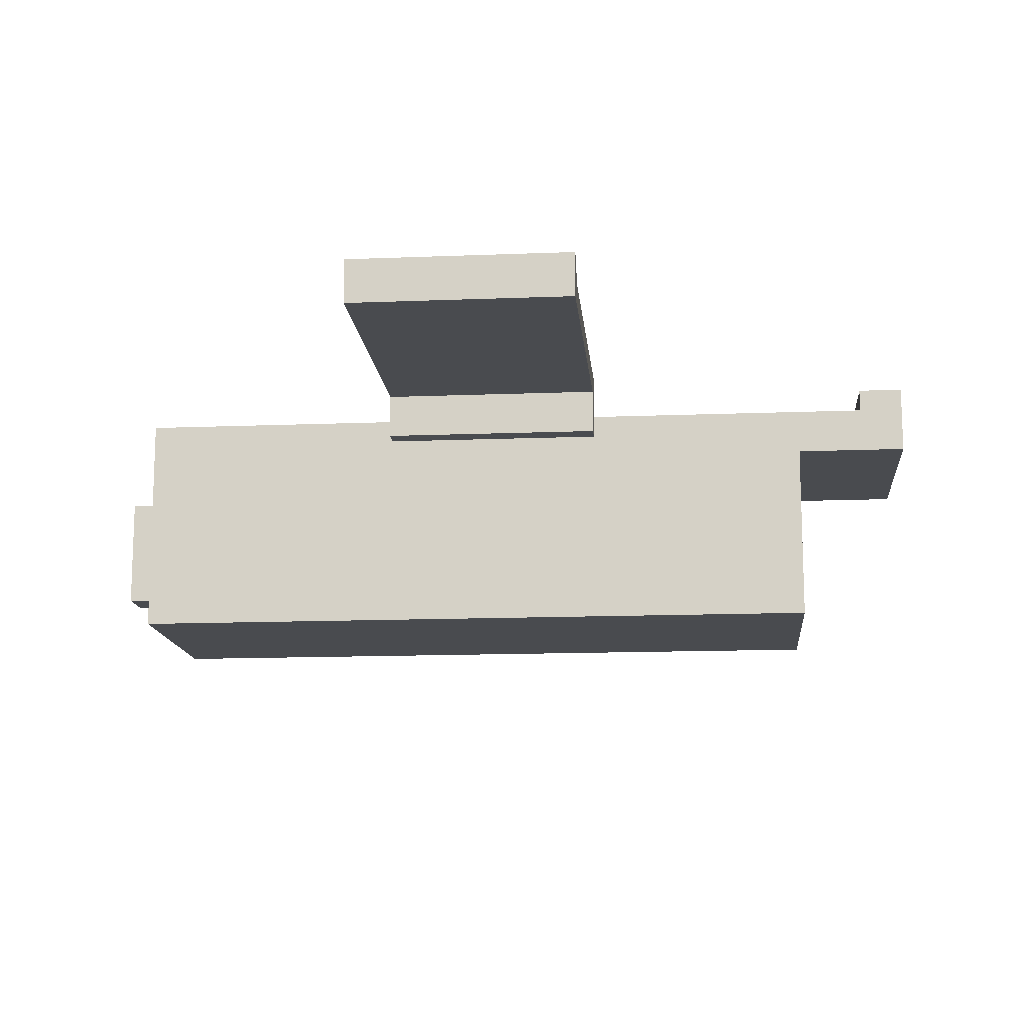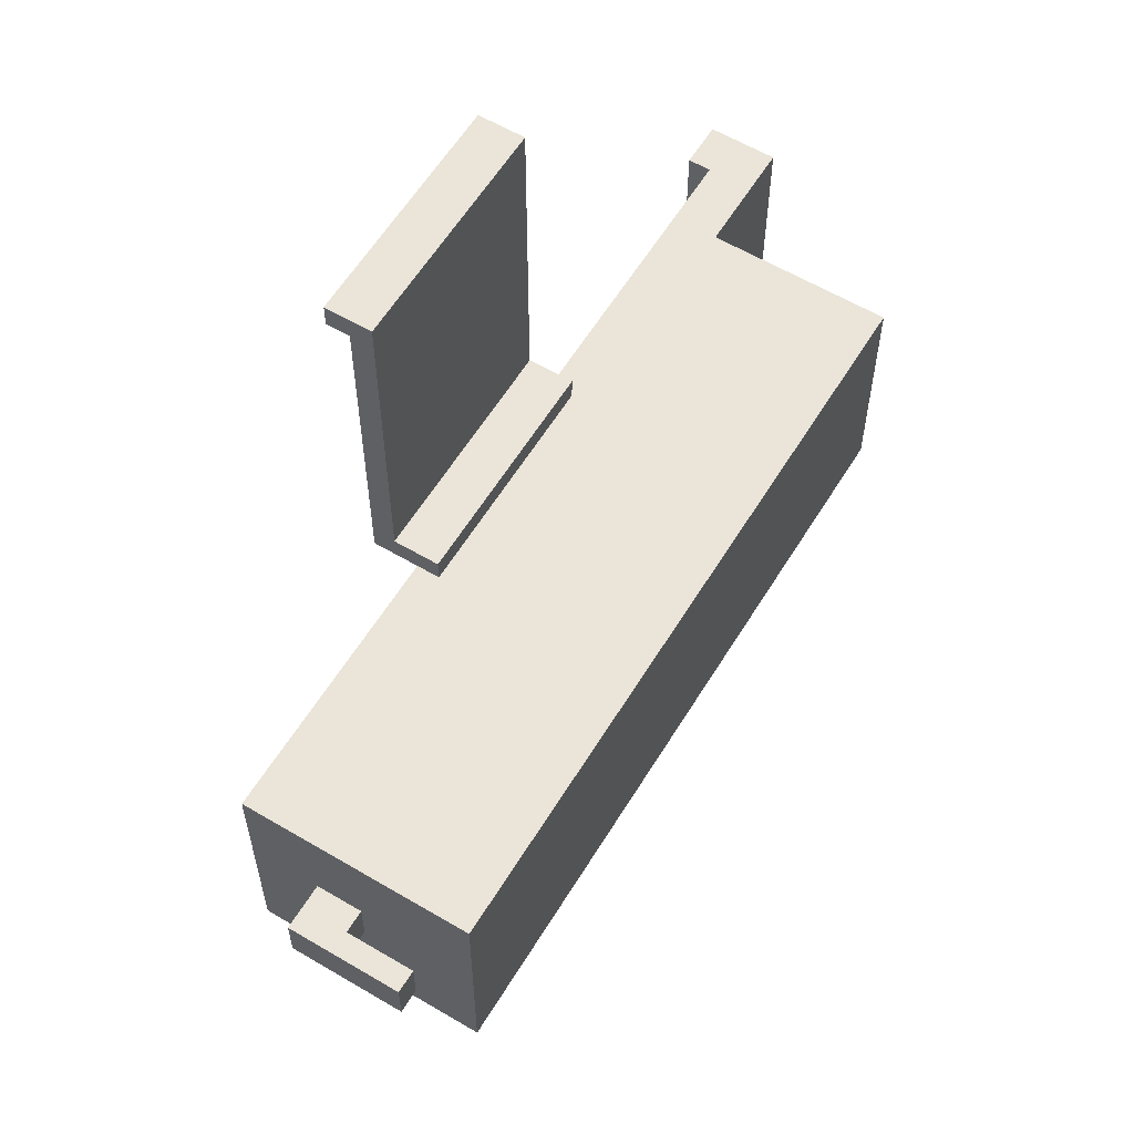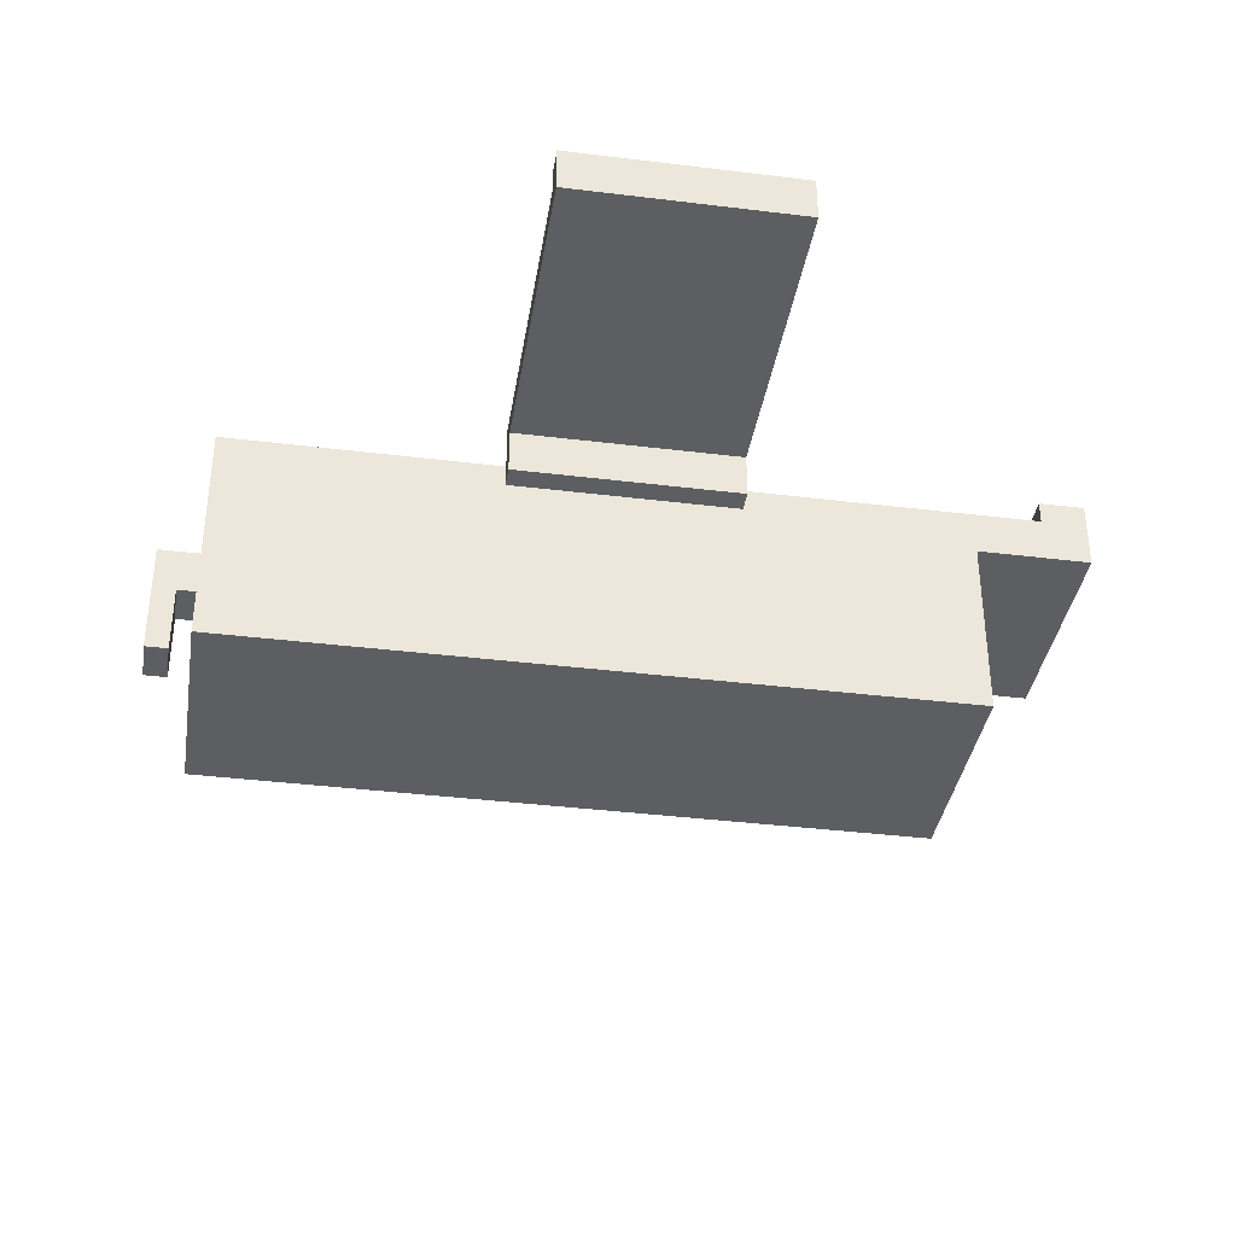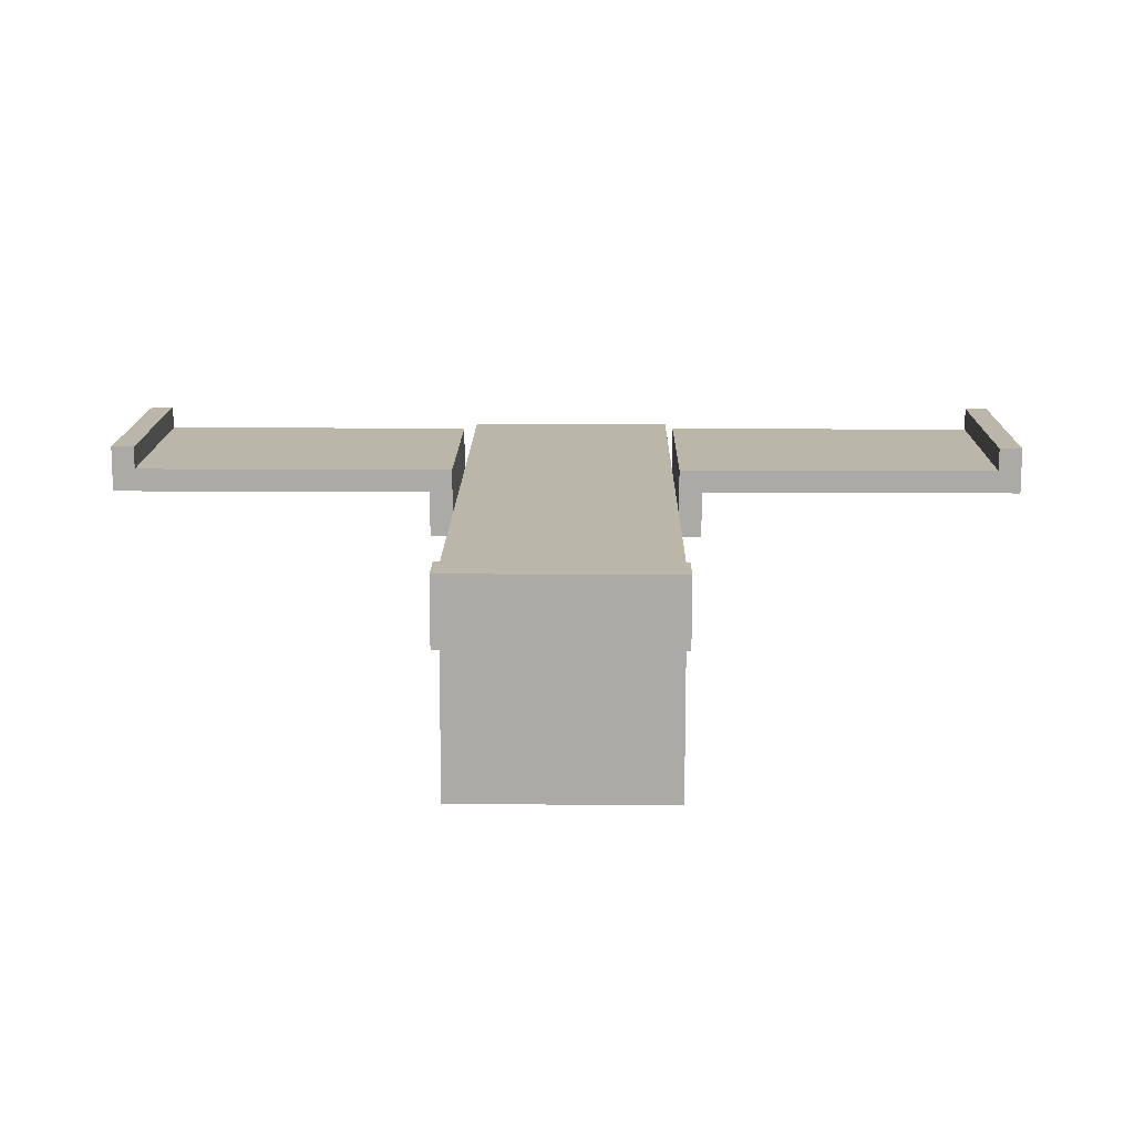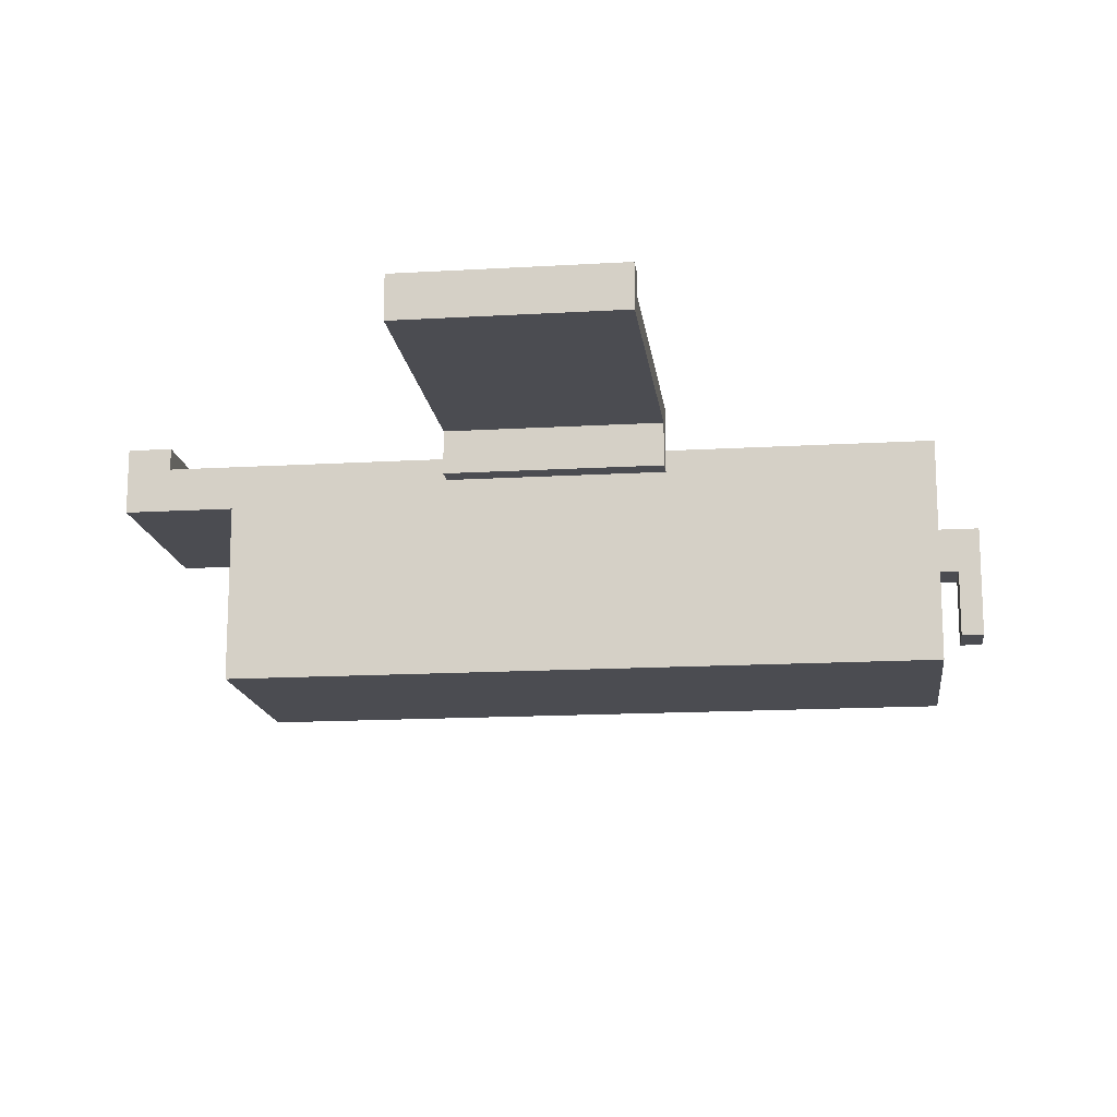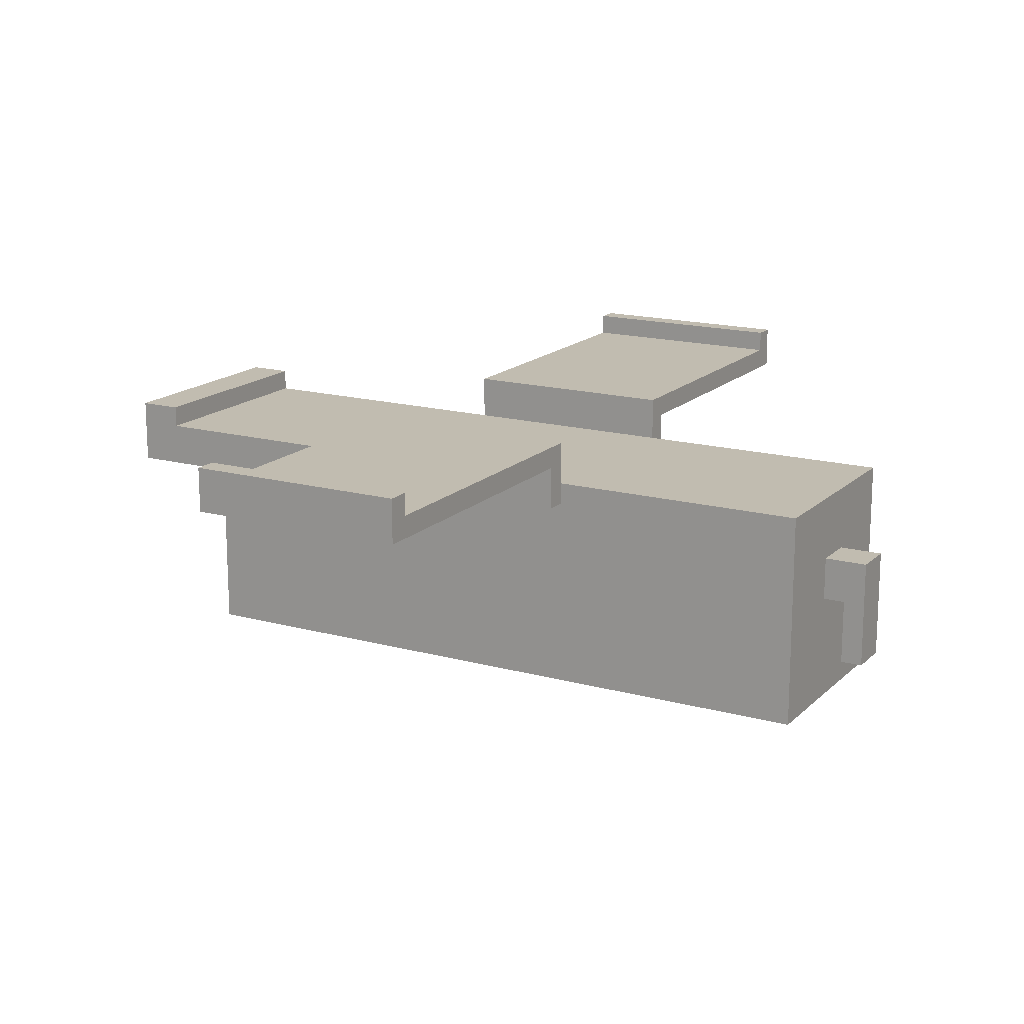
<metadata>
{"format":"obj","ext":"obj","renderer":"f3d","projection":"perspective","resolution":1024,"background":"white","views":[{"elev":-13.8,"azim":5.1,"up":"+Y"},{"elev":59.6,"azim":-58.7,"up":"+Z"},{"elev":-37.3,"azim":-9.0,"up":"+Y"},{"elev":13.8,"azim":90.7,"up":"+Y"},{"elev":-15.3,"azim":-172.9,"up":"+Y"},{"elev":16.4,"azim":-150.7,"up":"+Y"}]}
</metadata>
<code>
o
v -1.9 1.6 0.1
v -1.9 1.6 -0.1
v -1.9 2.1 0.1
v -1.9 2.1 -0.1
v -1.7 1.4 0.5
v -1.7 1.4 -0.5
v -1.7 1.9 0.1
v -1.7 1.9 -0.1
v -1.7 2.1 0.1
v -1.7 2.1 -0.1
v -1.7 2.4 0.5
v -1.7 2.4 -0.5
v -0.5 2.3 0.6
v -0.5 2.3 0.5
v -0.5 2.3 -0.5
v -0.5 2.3 -0.6
v -0.5 2.4 0.5
v -0.5 2.4 -0.5
v -0.5 2.5 2
v -0.5 2.5 0.6
v -0.5 2.5 -0.6
v -0.5 2.5 -2
v -0.5 2.6 1.9
v -0.5 2.6 0.5
v -0.5 2.6 -0.5
v -0.5 2.6 -1.9
v -0.5 2.7 2
v -0.5 2.7 1.9
v -0.5 2.7 -1.9
v -0.5 2.7 -2
v 1.8 2.4 0.5
v 1.8 2.4 -0.5
v 1.8 2.5 0.5
v 1.8 2.5 -0.5
v -1.8 1.6 0.1
v -1.8 1.6 -0.1
v -1.8 1.9 0.1
v -1.8 1.9 -0.1
v 0.5 2.3 0.6
v 0.5 2.3 0.5
v 0.5 2.3 -0.5
v 0.5 2.3 -0.6
v 0.5 2.4 0.5
v 0.5 2.4 -0.5
v 0.5 2.5 2
v 0.5 2.5 0.6
v 0.5 2.5 -0.6
v 0.5 2.5 -2
v 0.5 2.6 1.9
v 0.5 2.6 0.5
v 0.5 2.6 -0.5
v 0.5 2.6 -1.9
v 0.5 2.7 2
v 0.5 2.7 1.9
v 0.5 2.7 -1.9
v 0.5 2.7 -2
v 1.5 1.4 0.5
v 1.5 1.4 -0.5
v 1.5 2.2 0.5
v 1.5 2.2 -0.5
v 2 2.2 0.5
v 2 2.2 -0.5
v 2 2.5 0.5
v 2 2.5 -0.5
v -0.5 2.5 2
v -0.5 2.7 2
v 0.5 2.5 2
v 0.5 2.7 2
v -0.5 2.3 0.6
v -0.5 2.5 0.6
v 0.5 2.3 0.6
v 0.5 2.5 0.6
v -1.7 1.4 0.5
v -1.7 2.4 0.5
v -1.6 2 0.5
v -1.6 2.2 0.5
v -1.4 2 0.5
v -1.4 2.2 0.5
v -0.9 1.4 0.5
v -0.9 2.4 0.5
v -0.5 2.3 0.5
v -0.5 2.4 0.5
v 0.5 2.3 0.5
v 0.5 2.4 0.5
v 1.5 1.4 0.5
v 1.5 2.2 0.5
v 1.5 2.4 0.5
v 1.8 2.4 0.5
v 1.8 2.5 0.5
v 2 2.2 0.5
v 2 2.5 0.5
v -1.9 1.6 0.1
v -1.9 2.1 0.1
v -1.8 1.6 0.1
v -1.8 1.9 0.1
v -1.7 1.9 0.1
v -1.7 2.1 0.1
v -0.5 2.4 -0.5
v -0.5 2.6 -0.5
v 0.5 2.4 -0.5
v 0.5 2.6 -0.5
v -0.5 2.6 -1.9
v -0.5 2.7 -1.9
v 0.5 2.6 -1.9
v 0.5 2.7 -1.9
v -0.5 2.6 1.9
v -0.5 2.7 1.9
v 0.5 2.6 1.9
v 0.5 2.7 1.9
v -0.5 2.4 0.5
v -0.5 2.6 0.5
v 0.5 2.4 0.5
v 0.5 2.6 0.5
v -1.9 1.6 -0.1
v -1.9 2.1 -0.1
v -1.8 1.6 -0.1
v -1.8 1.9 -0.1
v -1.7 1.9 -0.1
v -1.7 2.1 -0.1
v -1.7 1.4 -0.5
v -1.7 2.4 -0.5
v -1.6 2 -0.5
v -1.6 2.2 -0.5
v -1.4 2 -0.5
v -1.4 2.2 -0.5
v -0.9 1.4 -0.5
v -0.9 2.4 -0.5
v -0.5 2.3 -0.5
v -0.5 2.4 -0.5
v 0.5 2.3 -0.5
v 0.5 2.4 -0.5
v 1.5 1.4 -0.5
v 1.5 2.2 -0.5
v 1.5 2.4 -0.5
v 1.8 2.4 -0.5
v 1.8 2.5 -0.5
v 2 2.2 -0.5
v 2 2.5 -0.5
v -0.5 2.3 -0.6
v -0.5 2.5 -0.6
v 0.5 2.3 -0.6
v 0.5 2.5 -0.6
v -0.5 2.5 -2
v -0.5 2.7 -2
v 0.5 2.5 -2
v 0.5 2.7 -2
v -1.7 1.4 0.5
v -0.9 1.4 0.5
v 1.5 1.4 0.5
v -1.4 1.4 0.4
v -0.9 1.4 0.4
v -1.4 1.4 -0.4
v -0.9 1.4 -0.4
v -1.7 1.4 -0.5
v -0.9 1.4 -0.5
v 1.5 1.4 -0.5
v -1.9 1.6 0.1
v -1.8 1.6 0.1
v -1.9 1.6 -0.1
v -1.8 1.6 -0.1
v -1.8 1.9 0.1
v -1.7 1.9 0.1
v -1.8 1.9 -0.1
v -1.7 1.9 -0.1
v 1.5 2.2 0.5
v 2 2.2 0.5
v 1.5 2.2 -0.5
v 2 2.2 -0.5
v -0.5 2.3 0.6
v 0.5 2.3 0.6
v -0.5 2.3 0.5
v 0.5 2.3 0.5
v -0.5 2.3 -0.5
v 0.5 2.3 -0.5
v -0.5 2.3 -0.6
v 0.5 2.3 -0.6
v -0.5 2.5 2
v 0.5 2.5 2
v -0.5 2.5 0.6
v 0.5 2.5 0.6
v -0.5 2.5 -0.6
v 0.5 2.5 -0.6
v -0.5 2.5 -2
v 0.5 2.5 -2
v -1.9 2.1 0.1
v -1.7 2.1 0.1
v -1.9 2.1 -0.1
v -1.7 2.1 -0.1
v -1.7 2.4 0.5
v -0.9 2.4 0.5
v -0.5 2.4 0.5
v 0.5 2.4 0.5
v 1.5 2.4 0.5
v 1.8 2.4 0.5
v -1.7 2.4 -0.5
v -0.9 2.4 -0.5
v -0.5 2.4 -0.5
v 0.5 2.4 -0.5
v 1.5 2.4 -0.5
v 1.8 2.4 -0.5
v 1.8 2.5 0.5
v 2 2.5 0.5
v 1.8 2.5 -0.5
v 2 2.5 -0.5
v -0.5 2.6 1.9
v 0.5 2.6 1.9
v -0.5 2.6 0.5
v 0.5 2.6 0.5
v -0.5 2.6 -0.5
v 0.5 2.6 -0.5
v -0.5 2.6 -1.9
v 0.5 2.6 -1.9
v -0.5 2.7 2
v 0.5 2.7 2
v -0.5 2.7 1.9
v 0.5 2.7 1.9
v -0.5 2.7 -1.9
v 0.5 2.7 -1.9
v -0.5 2.7 -2
v 0.5 2.7 -2
f 3 2 1
f 4 2 3
f 7 6 5
f 8 6 7
f 9 7 5
f 10 6 8
f 11 9 5
f 11 10 9
f 12 6 10
f 12 10 11
f 17 14 13
f 18 16 15
f 20 17 13
f 21 16 18
f 23 20 19
f 24 17 20
f 24 20 23
f 25 22 21
f 25 21 18
f 26 22 25
f 27 23 19
f 28 23 27
f 29 22 26
f 30 22 29
f 33 32 31
f 34 32 33
f 35 36 37
f 37 36 38
f 39 40 43
f 41 42 44
f 39 43 46
f 44 42 47
f 45 46 49
f 46 43 50
f 49 46 50
f 47 48 51
f 44 47 51
f 51 48 52
f 45 49 53
f 53 49 54
f 52 48 55
f 55 48 56
f 57 58 59
f 59 58 60
f 61 62 63
f 63 62 64
f 67 66 65
f 68 66 67
f 71 70 69
f 72 70 71
f 75 74 73
f 76 74 75
f 77 75 73
f 77 76 75
f 78 74 76
f 78 76 77
f 79 77 73
f 79 78 77
f 80 74 78
f 80 78 79
f 81 80 79
f 82 80 81
f 83 81 79
f 85 83 79
f 85 84 83
f 86 84 85
f 87 84 86
f 88 87 86
f 90 88 86
f 90 89 88
f 91 89 90
f 94 93 92
f 95 93 94
f 96 93 95
f 97 93 96
f 100 99 98
f 101 99 100
f 104 103 102
f 105 103 104
f 106 107 108
f 108 107 109
f 110 111 112
f 112 111 113
f 114 115 116
f 116 115 117
f 117 115 118
f 118 115 119
f 120 121 122
f 122 121 123
f 120 122 124
f 122 123 124
f 123 121 125
f 124 123 125
f 120 124 126
f 124 125 126
f 125 121 127
f 126 125 127
f 126 127 128
f 128 127 129
f 126 128 130
f 126 130 132
f 130 131 132
f 132 131 133
f 133 131 134
f 133 134 135
f 133 135 137
f 135 136 137
f 137 136 138
f 139 140 141
f 141 140 142
f 143 144 145
f 145 144 146
f 150 148 147
f 151 149 148
f 151 148 150
f 152 150 147
f 152 151 150
f 153 149 151
f 153 151 152
f 154 152 147
f 154 153 152
f 155 149 153
f 155 153 154
f 156 149 155
f 159 158 157
f 160 158 159
f 163 162 161
f 164 162 163
f 167 166 165
f 168 166 167
f 171 170 169
f 172 170 171
f 175 174 173
f 176 174 175
f 179 178 177
f 180 178 179
f 183 182 181
f 184 182 183
f 185 186 187
f 187 186 188
f 189 190 195
f 190 191 196
f 195 190 196
f 191 192 196
f 192 193 196
f 196 193 197
f 197 193 198
f 193 194 199
f 198 193 199
f 199 194 200
f 201 202 203
f 203 202 204
f 205 206 207
f 207 206 208
f 209 210 211
f 211 210 212
f 213 214 215
f 215 214 216
f 217 218 219
f 219 218 220

</code>
